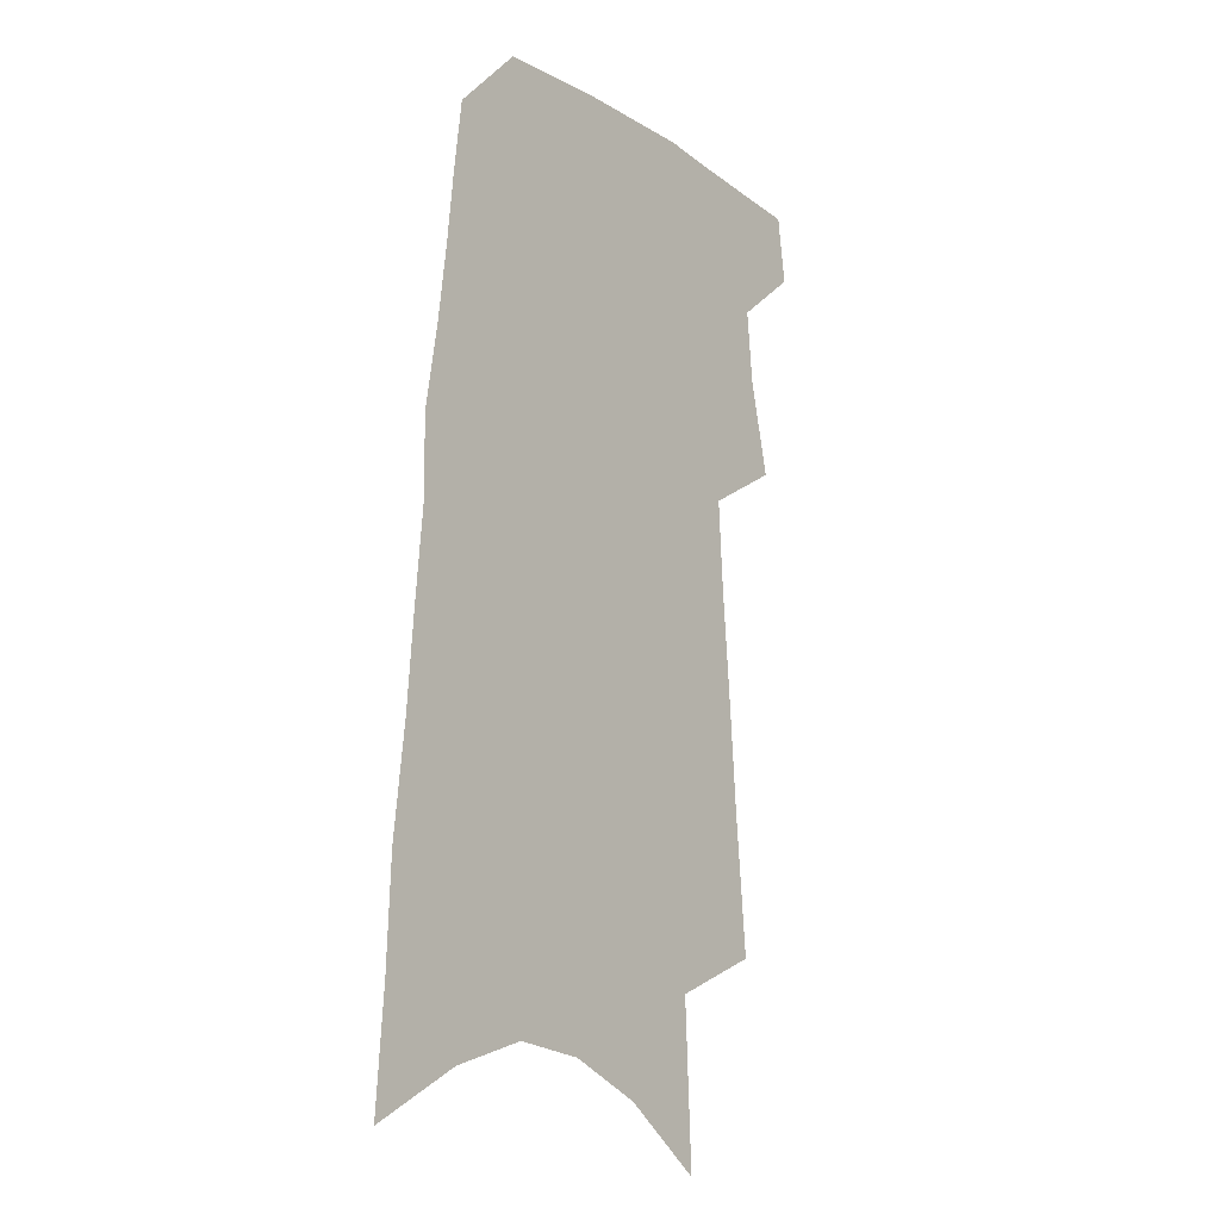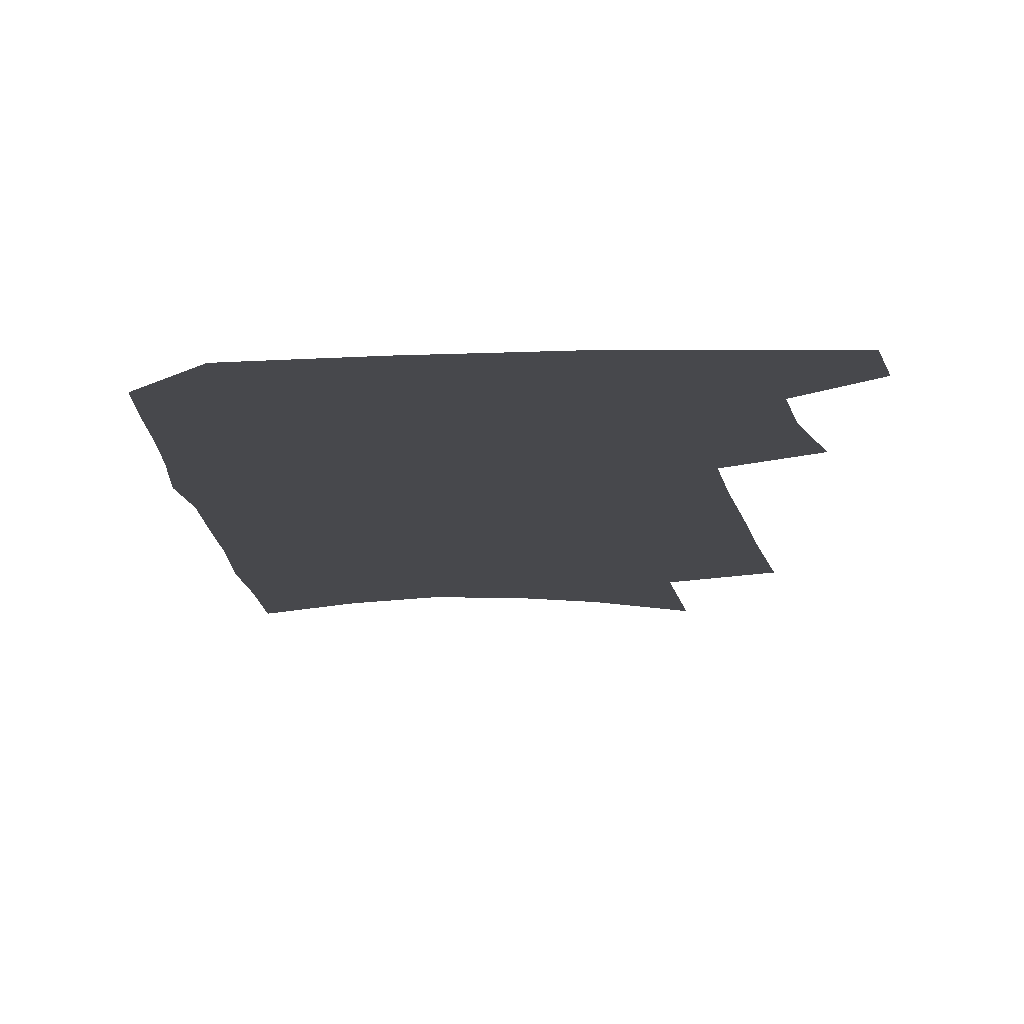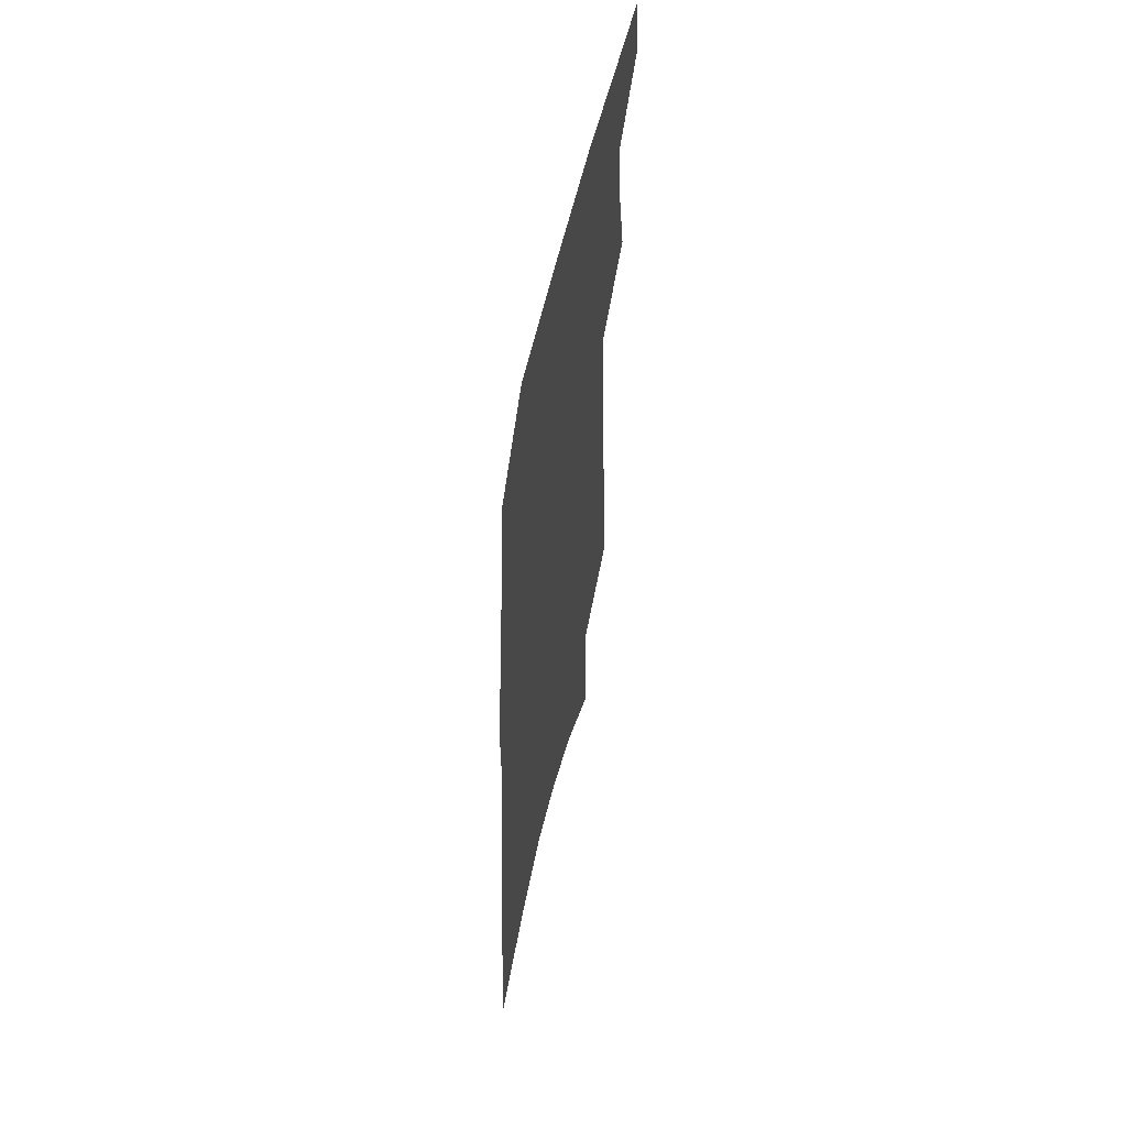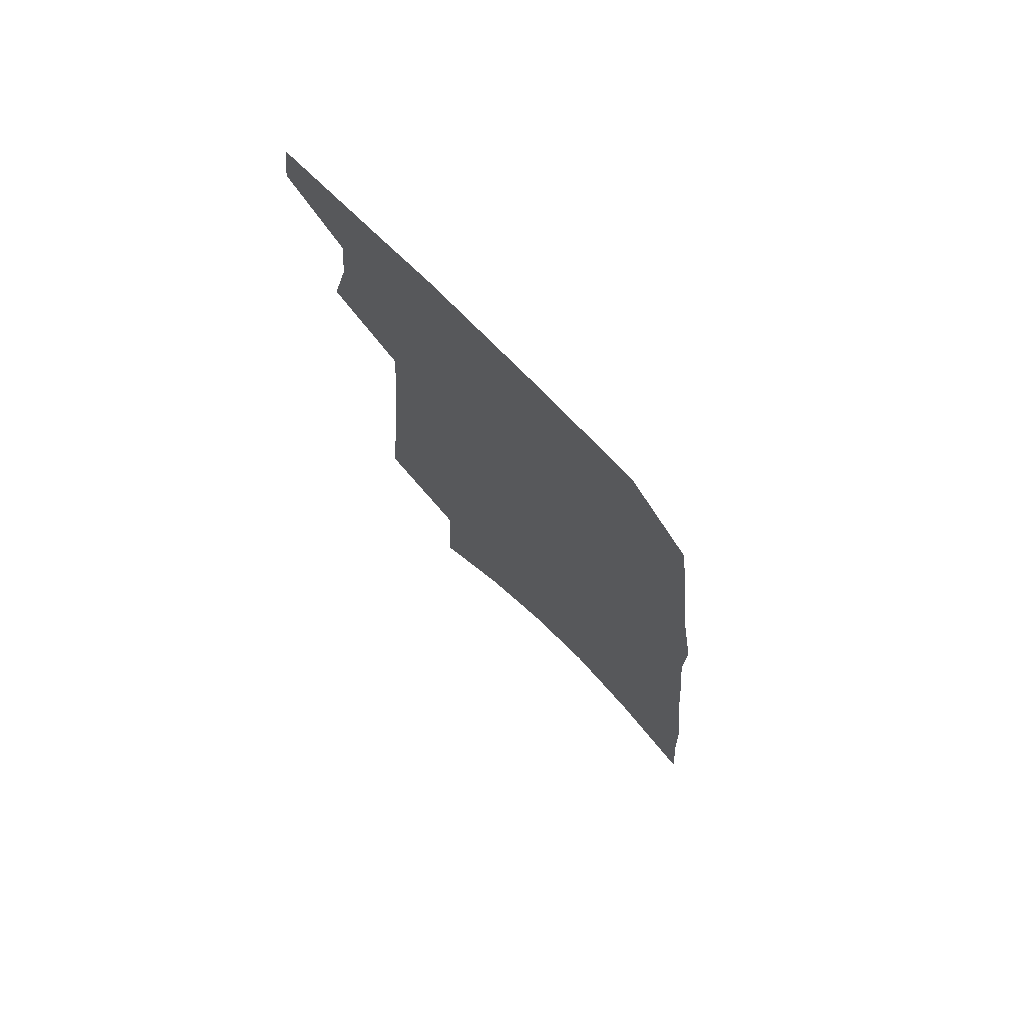
<metadata>
{"format":"obj","ext":"obj","renderer":"f3d","projection":"perspective","resolution":1024,"background":"white","views":[{"elev":-14.6,"azim":128.2,"up":"+Y"},{"elev":-11.6,"azim":-173.8,"up":"+Z"},{"elev":58.7,"azim":103.0,"up":"+Y"},{"elev":75.2,"azim":45.4,"up":"+Y"}]}
</metadata>
<code>
v 554.1 422.4 0
v 556.2 437.1 0
v 563 373.6 0
v 567.7 394.2 0
v 569.2 410.1 0
v 571.1 425.2 0
v 569.9 438.4 0
v 573.3 265.8 0
v 576 295.3 0
v 577.9 320.7 0
v 579.9 343.8 0
v 581.1 363.3 0
v 582.6 381.5 0
v 584 398 0
v 584.9 412.9 0
v 584.8 426.3 0
v 583.3 439.8 0
v 592.9 221.1 0
v 594.5 256.8 0
v 595.9 286.1 0
v 595.7 308.6 0
v 596.8 332.1 0
v 597.3 351.7 0
v 596.9 367.9 0
v 598 385.5 0
v 598.7 400.8 0
v 599 414.5 0
v 598.4 427.2 0
v 596.6 441.3 0
v 611.7 234.9 0
v 612.6 270 0
v 611.9 292.7 0
v 611.4 314.2 0
v 611.5 335.4 0
v 611.4 354.4 0
v 611.3 370.9 0
v 611.4 386.4 0
v 611.7 401.6 0
v 611.7 415.1 0
v 611.4 427.9 0
v 610.5 441.3 0
v 628.8 242.2 0
v 628 271.8 0
v 627 295.7 0
v 626.1 317 0
v 625.5 335.5 0
v 625 354.1 0
v 624.7 372.1 0
v 624.5 387.6 0
v 624.4 402.3 0
v 624.4 415.6 0
v 624.4 428 0
v 624 441.4 0
v 645.2 244.3 0
v 643.4 271.6 0
v 642.6 292.6 0
v 641.1 314.4 0
v 639.5 336.9 0
v 638.4 355.2 0
v 638.3 370.6 0
v 637.8 386.5 0
v 636.9 402.1 0
v 636.8 415.4 0
v 637.1 428 0
v 637.5 440.8 0
v 663 238.8 0
v 660.5 265.5 0
v 659.1 288.3 0
v 656.3 312.2 0
v 655.7 331.2 0
v 653.9 350.6 0
v 652.7 368 0
v 652.1 383.9 0
v 651.8 398.8 0
v 650.7 413.6 0
v 649.6 427.7 0
v 650.5 440.2 0
v 691 541 0
v 683.6 227.6 0
v 681.7 253.2 0
v 680.7 275.8 0
v 677.9 299.8 0
v 676.1 320.9 0
v 674.3 340.9 0
v 674.4 358 0
v 671.4 376.7 0
v 669.2 393.7 0
v 667.6 409.4 0
v 665.6 424.6 0
f 5 6 1
f 1 6 2
f 6 7 2
f 12 13 3
f 3 13 4
f 13 14 4
f 4 14 5
f 14 15 5
f 5 15 6
f 15 16 6
f 6 16 7
f 16 17 7
f 19 20 8
f 8 20 9
f 20 21 9
f 9 21 10
f 21 22 10
f 10 22 11
f 22 23 11
f 11 23 12
f 23 24 12
f 12 24 13
f 24 25 13
f 13 25 14
f 25 26 14
f 14 26 15
f 26 27 15
f 15 27 16
f 27 28 16
f 16 28 17
f 28 29 17
f 18 30 19
f 30 31 19
f 19 31 20
f 31 32 20
f 20 32 21
f 32 33 21
f 21 33 22
f 33 34 22
f 22 34 23
f 34 35 23
f 23 35 24
f 35 36 24
f 24 36 25
f 36 37 25
f 25 37 26
f 37 38 26
f 26 38 27
f 38 39 27
f 27 39 28
f 39 40 28
f 28 40 29
f 40 41 29
f 30 42 31
f 42 43 31
f 31 43 32
f 43 44 32
f 32 44 33
f 44 45 33
f 33 45 34
f 45 46 34
f 34 46 35
f 46 47 35
f 35 47 36
f 47 48 36
f 36 48 37
f 48 49 37
f 37 49 38
f 49 50 38
f 38 50 39
f 50 51 39
f 39 51 40
f 51 52 40
f 40 52 41
f 52 53 41
f 42 54 43
f 54 55 43
f 43 55 44
f 55 56 44
f 44 56 45
f 56 57 45
f 45 57 46
f 57 58 46
f 46 58 47
f 58 59 47
f 47 59 48
f 59 60 48
f 48 60 49
f 60 61 49
f 49 61 50
f 61 62 50
f 50 62 51
f 62 63 51
f 51 63 52
f 63 64 52
f 52 64 53
f 64 65 53
f 54 66 55
f 66 67 55
f 55 67 56
f 67 68 56
f 56 68 57
f 68 69 57
f 57 69 58
f 69 70 58
f 58 70 59
f 70 71 59
f 59 71 60
f 71 72 60
f 60 72 61
f 72 73 61
f 61 73 62
f 73 74 62
f 62 74 63
f 74 75 63
f 63 75 64
f 75 76 64
f 64 76 65
f 76 77 65
f 66 79 67
f 79 80 67
f 67 80 68
f 80 81 68
f 68 81 69
f 81 82 69
f 69 82 70
f 82 83 70
f 70 83 71
f 83 84 71
f 71 84 72
f 84 85 72
f 72 85 73
f 85 86 73
f 73 86 74
f 86 87 74
f 74 87 75
f 87 88 75
f 75 88 76
f 88 89 76
f 76 89 77

</code>
